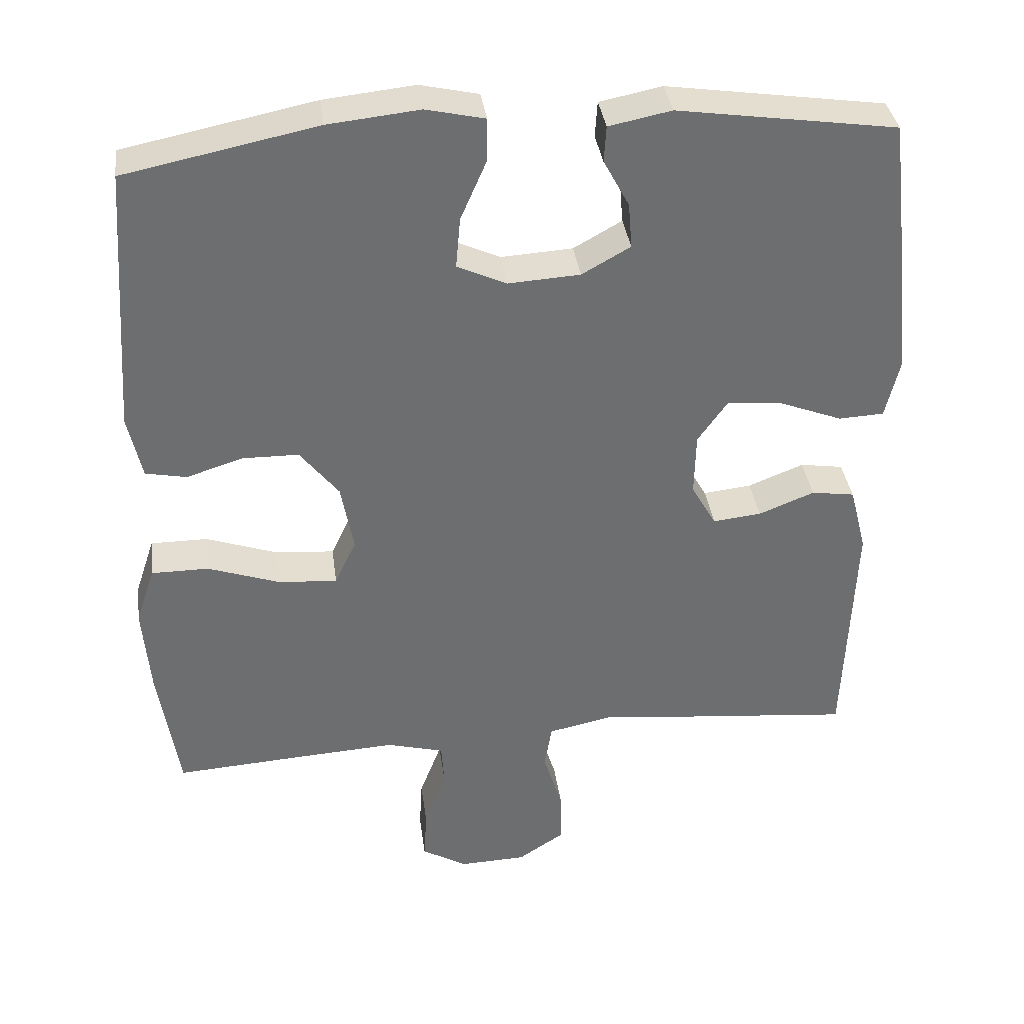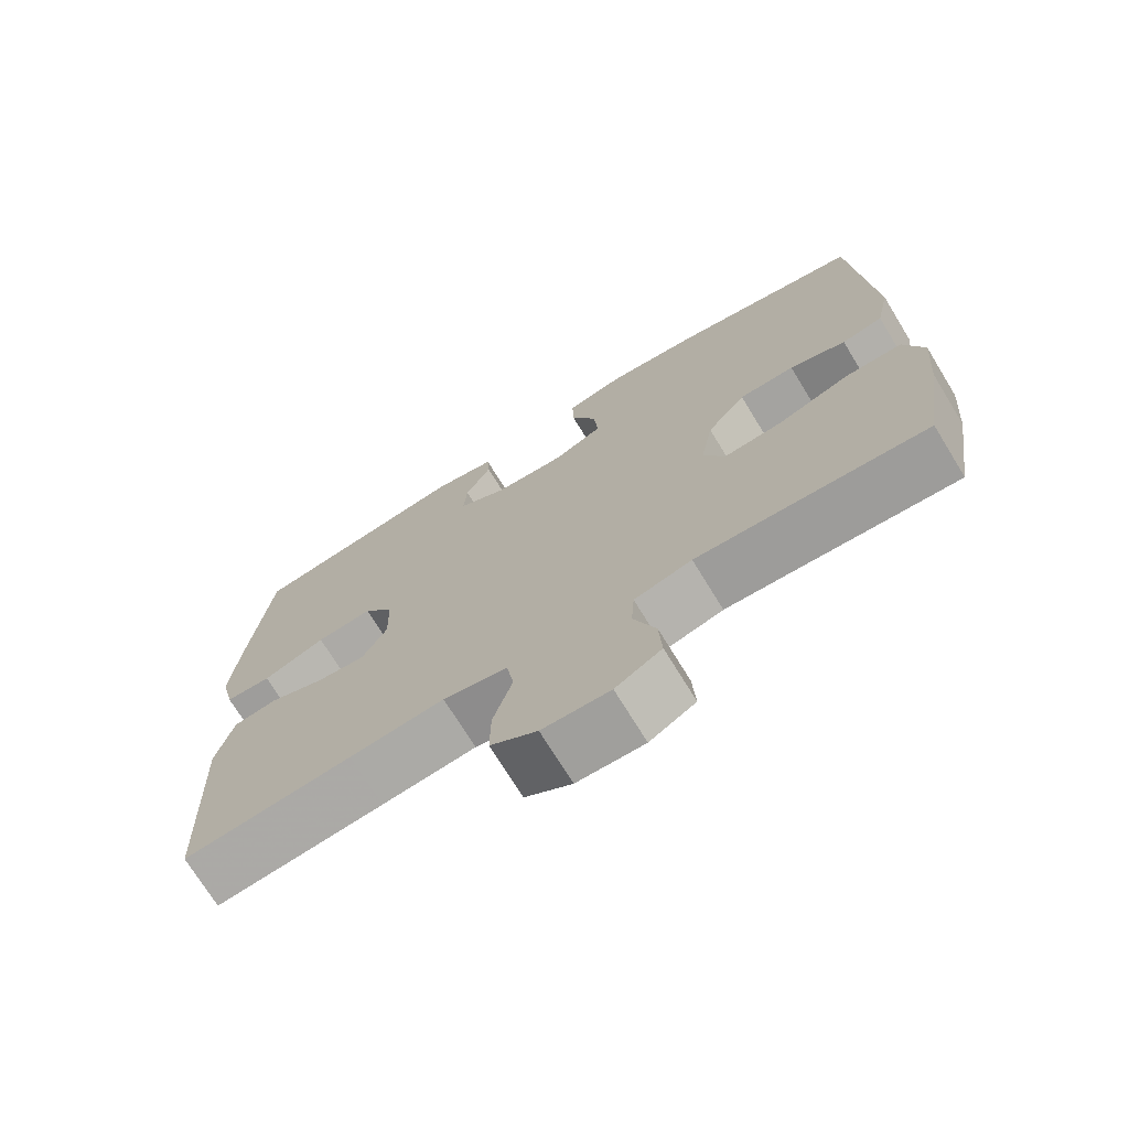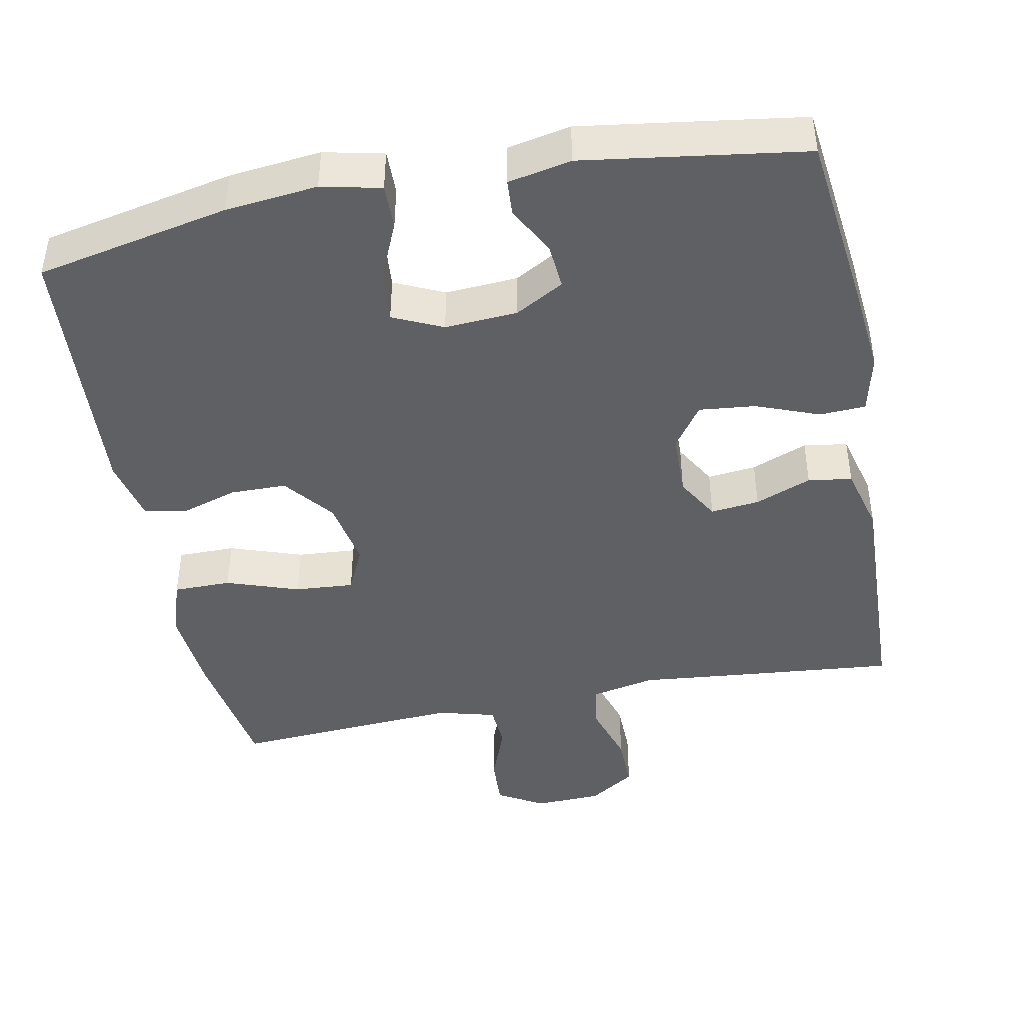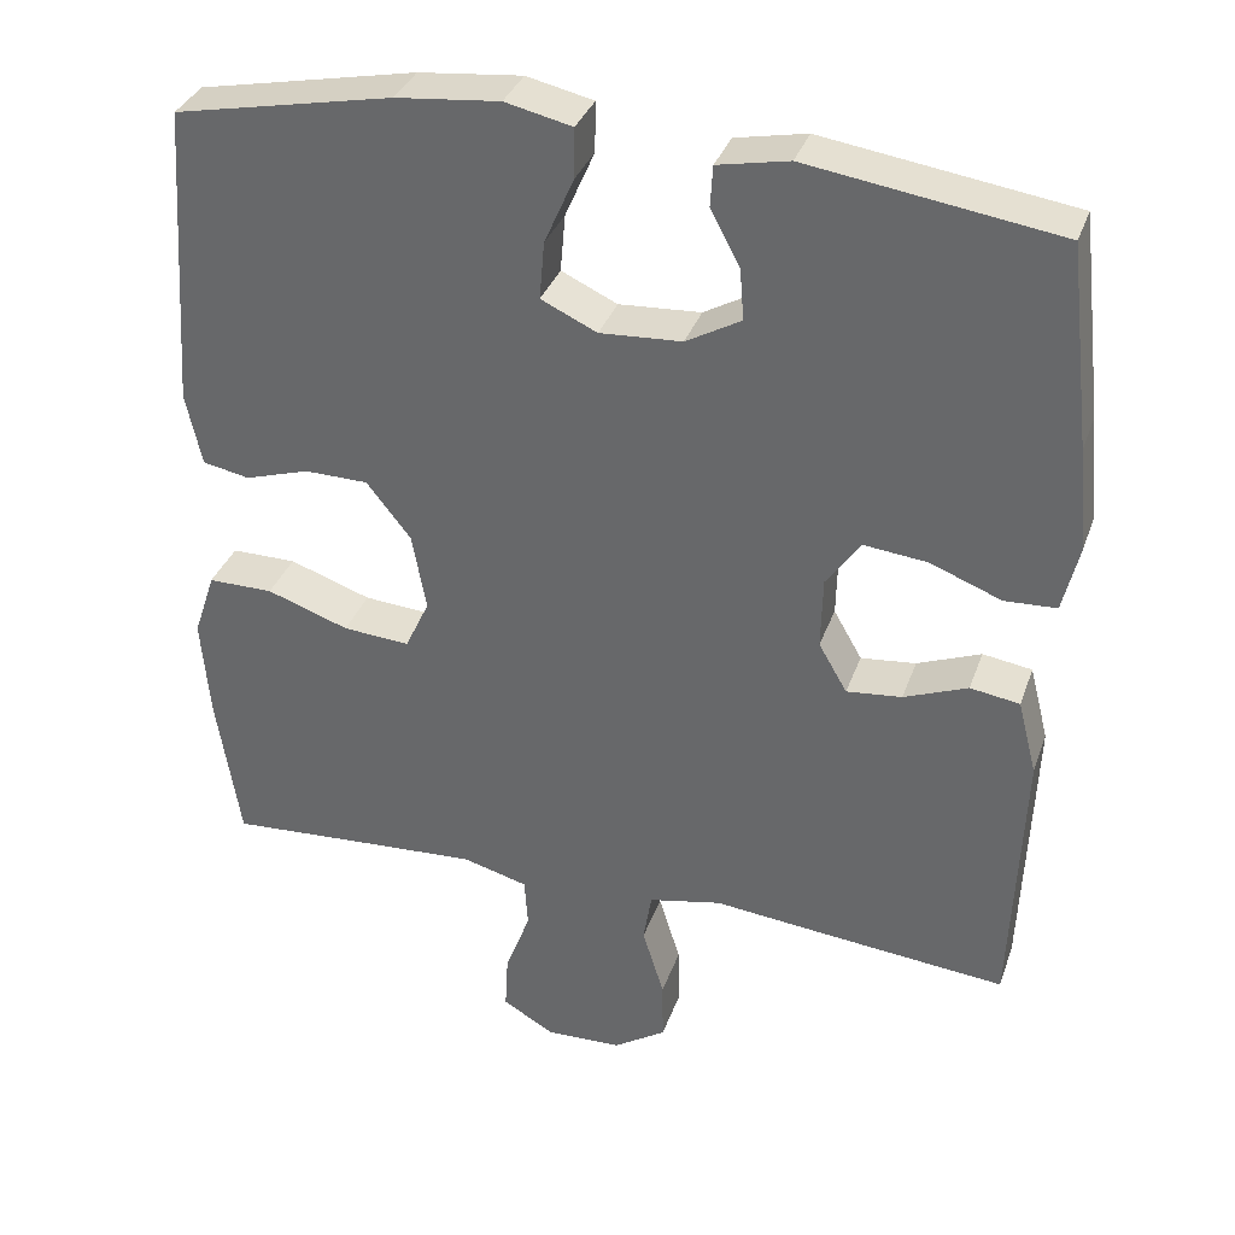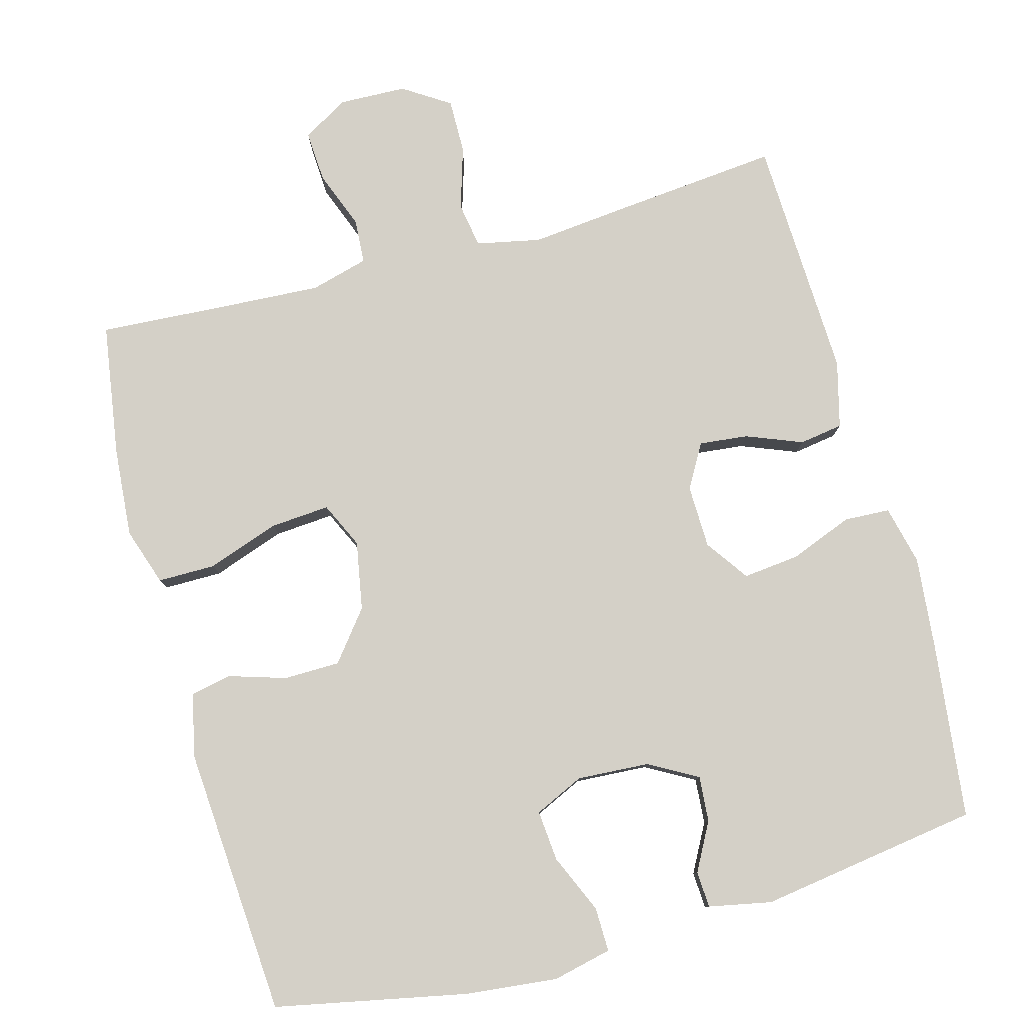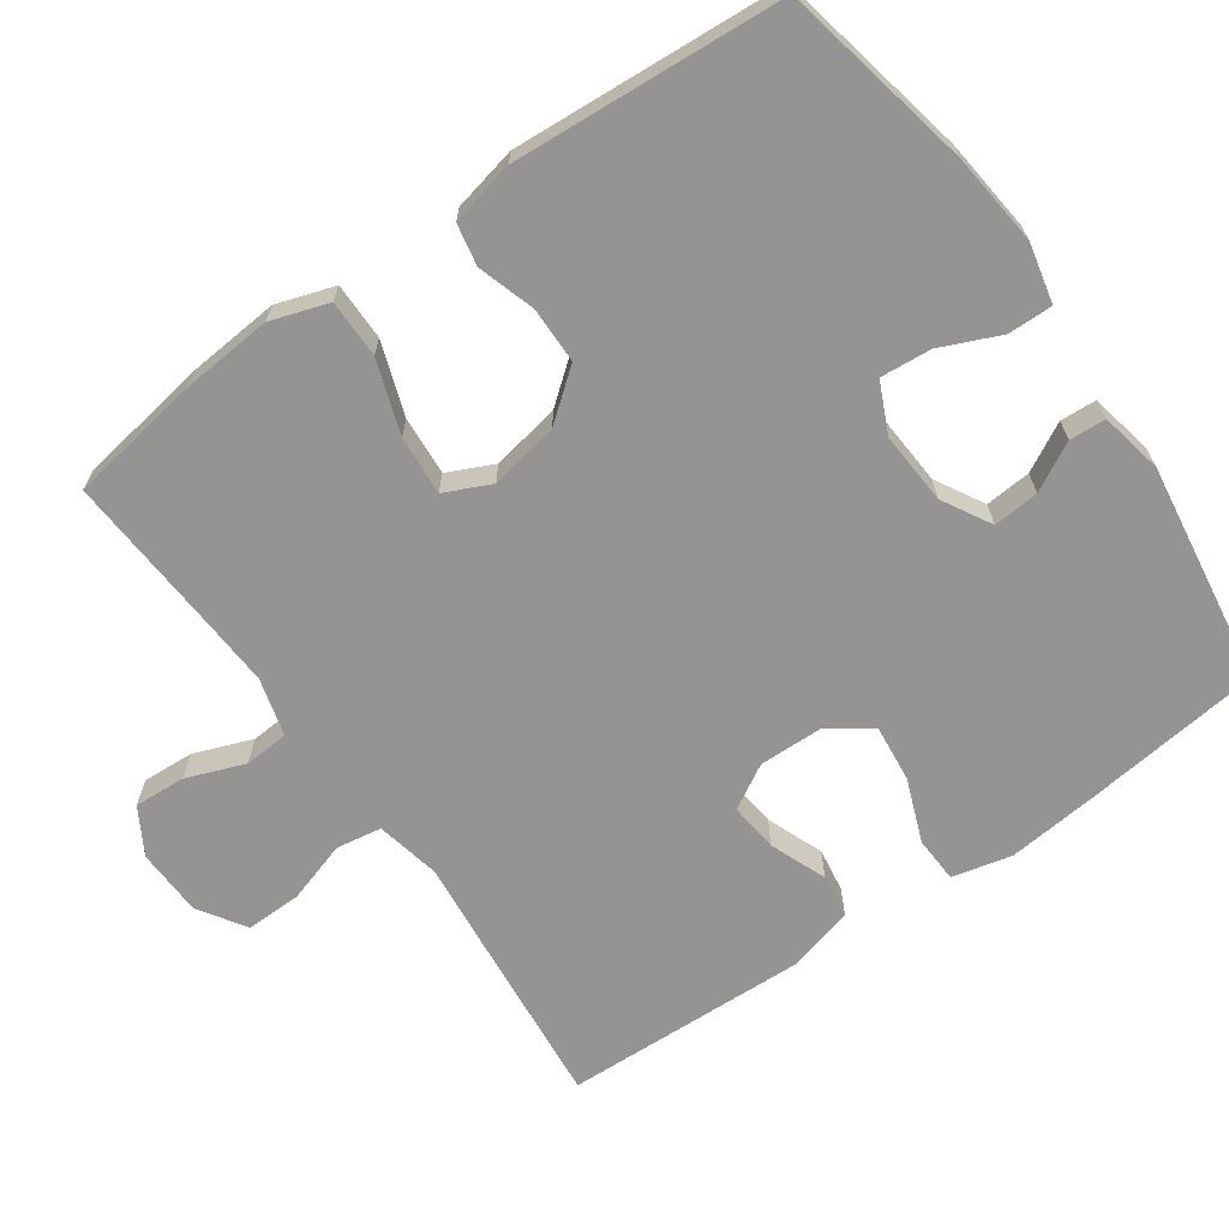
<metadata>
{"format":"obj","ext":"obj","renderer":"f3d","projection":"perspective","resolution":1024,"background":"white","views":[{"elev":36.2,"azim":-7.6,"up":"+Z"},{"elev":-72.4,"azim":-148.5,"up":"+Z"},{"elev":-43.8,"azim":11.2,"up":"+Y"},{"elev":34.5,"azim":18.1,"up":"+Z"},{"elev":80.0,"azim":-15.3,"up":"+Y"},{"elev":-67.2,"azim":-54.8,"up":"+Y"}]}
</metadata>
<code>
v 0.5 0.07 0.5
v 0.528 0.07 0.26
v 0.54 0.07 0.136
v 0.521 0.07 0.056
v 0.459 0.07 0.053
v 0.374 0.07 0.086
v 0.298 0.07 0.094
v 0.257 0.07 0.036
v 0.255 0.07 -0.05
v 0.289 0.07 -0.109
v 0.355 0.07 -0.102
v 0.431 0.07 -0.072
v 0.49 0.07 -0.081
v 0.513 0.07 -0.171
v 0.5 0.07 -0.5
v 0.272 0.07 -0.478
v 0.144 0.07 -0.465
v 0.057 0.07 -0.483
v 0.047 0.07 -0.544
v 0.073 0.07 -0.628
v 0.074 0.07 -0.702
v 0.011 0.07 -0.743
v -0.08 0.07 -0.746
v -0.142 0.07 -0.71
v -0.138 0.07 -0.641
v -0.108 0.07 -0.562
v -0.112 0.07 -0.502
v -0.19 0.07 -0.481
v -0.311 0.07 -0.488
v -0.5 0.07 -0.5
v -0.528 0.07 -0.32
v -0.538 0.07 -0.199
v -0.512 0.07 -0.121
v -0.434 0.07 -0.121
v -0.336 0.07 -0.155
v -0.256 0.07 -0.161
v -0.227 0.07 -0.099
v -0.244 0.07 -0.006
v -0.297 0.07 0.061
v -0.373 0.07 0.062
v -0.45 0.07 0.038
v -0.506 0.07 0.049
v -0.525 0.07 0.136
v -0.5 0.07 0.5
v -0.239 0.07 0.553
v -0.115 0.07 0.566
v -0.035 0.07 0.548
v -0.036 0.07 0.488
v -0.071 0.07 0.408
v -0.077 0.07 0.339
v -0.01 0.07 0.308
v 0.088 0.07 0.314
v 0.154 0.07 0.351
v 0.149 0.07 0.413
v 0.114 0.07 0.478
v 0.117 0.07 0.527
v 0.202 0.07 0.544
v 0.5 0 0.5
v 0.528 0 0.26
v 0.54 0 0.136
v 0.521 0 0.056
v 0.459 0 0.053
v 0.374 0 0.086
v 0.298 0 0.094
v 0.257 0 0.036
v 0.255 0 -0.05
v 0.289 0 -0.109
v 0.355 0 -0.102
v 0.431 0 -0.072
v 0.49 0 -0.081
v 0.513 0 -0.171
v 0.5 0 -0.5
v 0.272 0 -0.478
v 0.144 0 -0.465
v 0.057 0 -0.483
v 0.047 0 -0.544
v 0.073 0 -0.628
v 0.074 0 -0.702
v 0.011 0 -0.743
v -0.08 0 -0.746
v -0.142 0 -0.71
v -0.138 0 -0.641
v -0.108 0 -0.562
v -0.112 0 -0.502
v -0.19 0 -0.481
v -0.311 0 -0.488
v -0.5 0 -0.5
v -0.528 0 -0.32
v -0.538 0 -0.199
v -0.512 0 -0.121
v -0.434 0 -0.121
v -0.336 0 -0.155
v -0.256 0 -0.161
v -0.227 0 -0.099
v -0.244 0 -0.006
v -0.297 0 0.061
v -0.373 0 0.062
v -0.45 0 0.038
v -0.506 0 0.049
v -0.525 0 0.136
v -0.5 0 0.5
v -0.239 0 0.553
v -0.115 0 0.566
v -0.035 0 0.548
v -0.036 0 0.488
v -0.071 0 0.408
v -0.077 0 0.339
v -0.01 0 0.308
v 0.088 0 0.314
v 0.154 0 0.351
v 0.149 0 0.413
v 0.114 0 0.478
v 0.117 0 0.527
v 0.202 0 0.544
f 4 5 6
f 3 4 6
f 2 3 6
f 1 2 6
f 57 1 6
f 56 57 6
f 55 56 6
f 54 55 6
f 53 54 6 7
f 52 53 7 8
f 51 52 8 9
f 50 51 9 10
f 47 48 49
f 46 47 49
f 45 46 49
f 44 45 49
f 43 44 49
f 42 43 49
f 41 42 49
f 40 41 49
f 39 40 49 50
f 38 39 50 10
f 33 34 35
f 32 33 35
f 31 32 35
f 30 31 35
f 29 30 35
f 28 29 35 36
f 27 28 36 37
f 24 25 26
f 23 24 26
f 22 23 26
f 21 22 26
f 20 21 26
f 19 20 26
f 18 19 26 27
f 37 38 10
f 27 37 10
f 18 27 10
f 17 18 10
f 15 16 17
f 14 15 17
f 13 14 17
f 12 13 17
f 11 12 17
f 10 11 17
f 63 62 61
f 63 61 60
f 63 60 59
f 63 59 58
f 63 58 114
f 63 114 113
f 63 113 112
f 63 112 111
f 64 63 111 110
f 65 64 110 109
f 66 65 109 108
f 67 66 108 107
f 106 105 104
f 106 104 103
f 106 103 102
f 106 102 101
f 106 101 100
f 106 100 99
f 106 99 98
f 106 98 97
f 107 106 97 96
f 67 107 96 95
f 92 91 90
f 92 90 89
f 92 89 88
f 92 88 87
f 92 87 86
f 93 92 86 85
f 94 93 85 84
f 83 82 81
f 83 81 80
f 83 80 79
f 83 79 78
f 83 78 77
f 83 77 76
f 84 83 76 75
f 67 95 94
f 67 94 84
f 67 84 75
f 67 75 74
f 74 73 72
f 74 72 71
f 74 71 70
f 74 70 69
f 74 69 68
f 74 68 67
f 1 58 59 2
f 2 59 60 3
f 3 60 61 4
f 4 61 62 5
f 5 62 63 6
f 6 63 64 7
f 7 64 65 8
f 8 65 66 9
f 9 66 67 10
f 10 67 68 11
f 11 68 69 12
f 12 69 70 13
f 13 70 71 14
f 14 71 72 15
f 15 72 73 16
f 16 73 74 17
f 17 74 75 18
f 18 75 76 19
f 19 76 77 20
f 20 77 78 21
f 21 78 79 22
f 22 79 80 23
f 23 80 81 24
f 24 81 82 25
f 25 82 83 26
f 26 83 84 27
f 27 84 85 28
f 28 85 86 29
f 29 86 87 30
f 30 87 88 31
f 31 88 89 32
f 32 89 90 33
f 33 90 91 34
f 34 91 92 35
f 35 92 93 36
f 36 93 94 37
f 37 94 95 38
f 38 95 96 39
f 39 96 97 40
f 40 97 98 41
f 41 98 99 42
f 42 99 100 43
f 43 100 101 44
f 44 101 102 45
f 45 102 103 46
f 46 103 104 47
f 47 104 105 48
f 48 105 106 49
f 49 106 107 50
f 50 107 108 51
f 51 108 109 52
f 52 109 110 53
f 53 110 111 54
f 54 111 112 55
f 55 112 113 56
f 56 113 114 57
f 57 114 58 1

</code>
